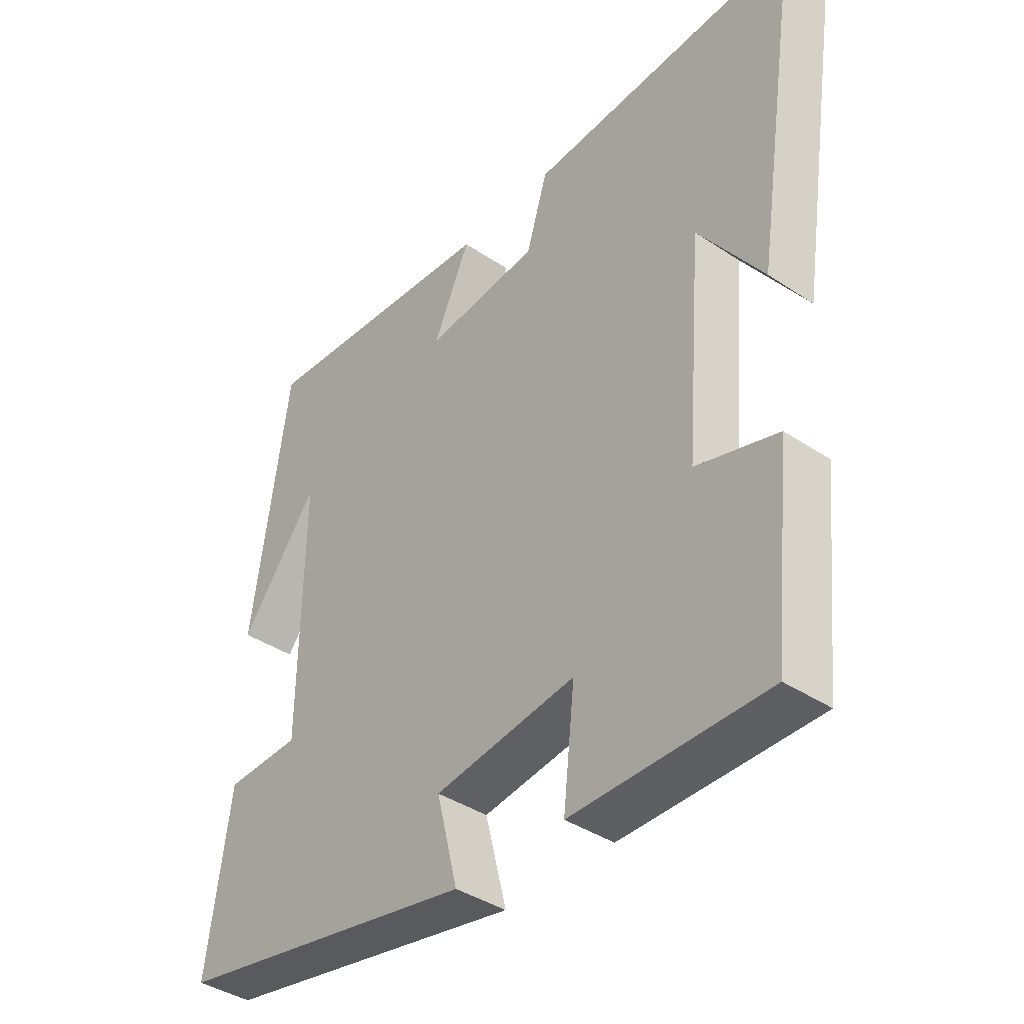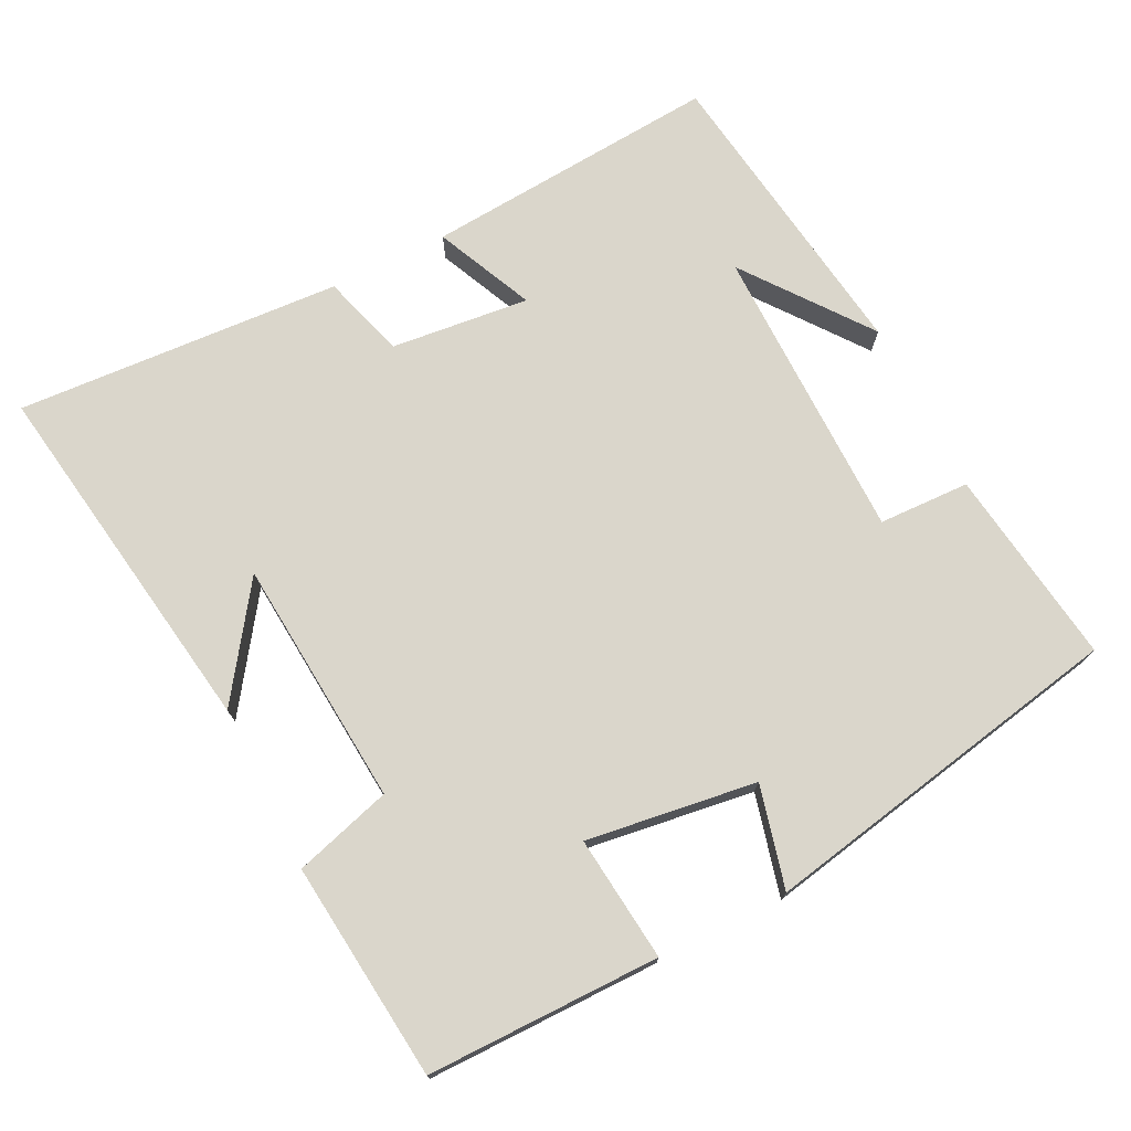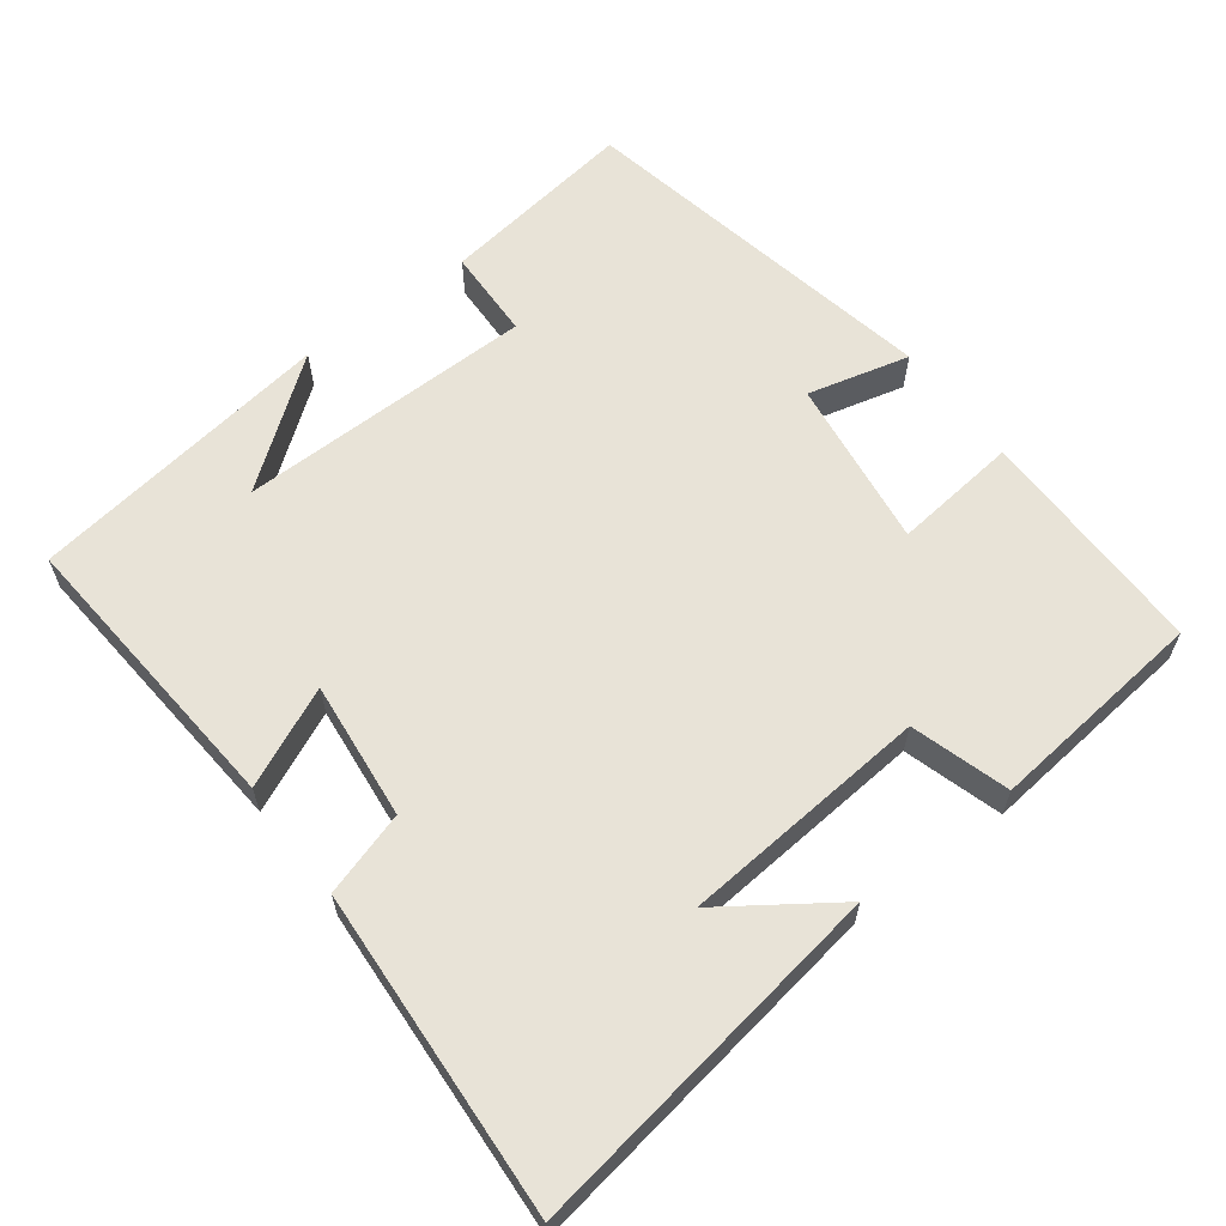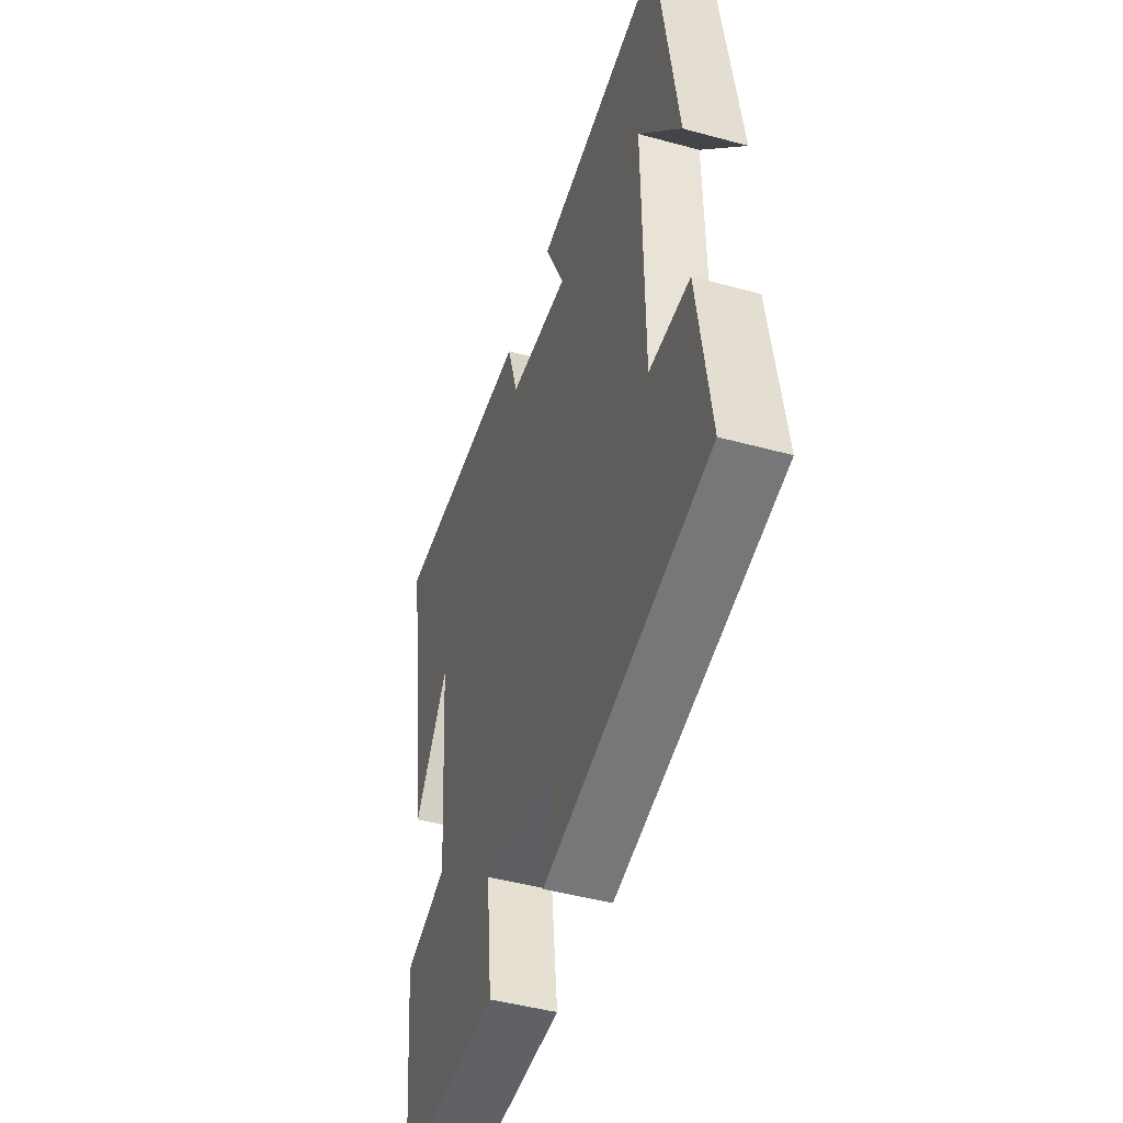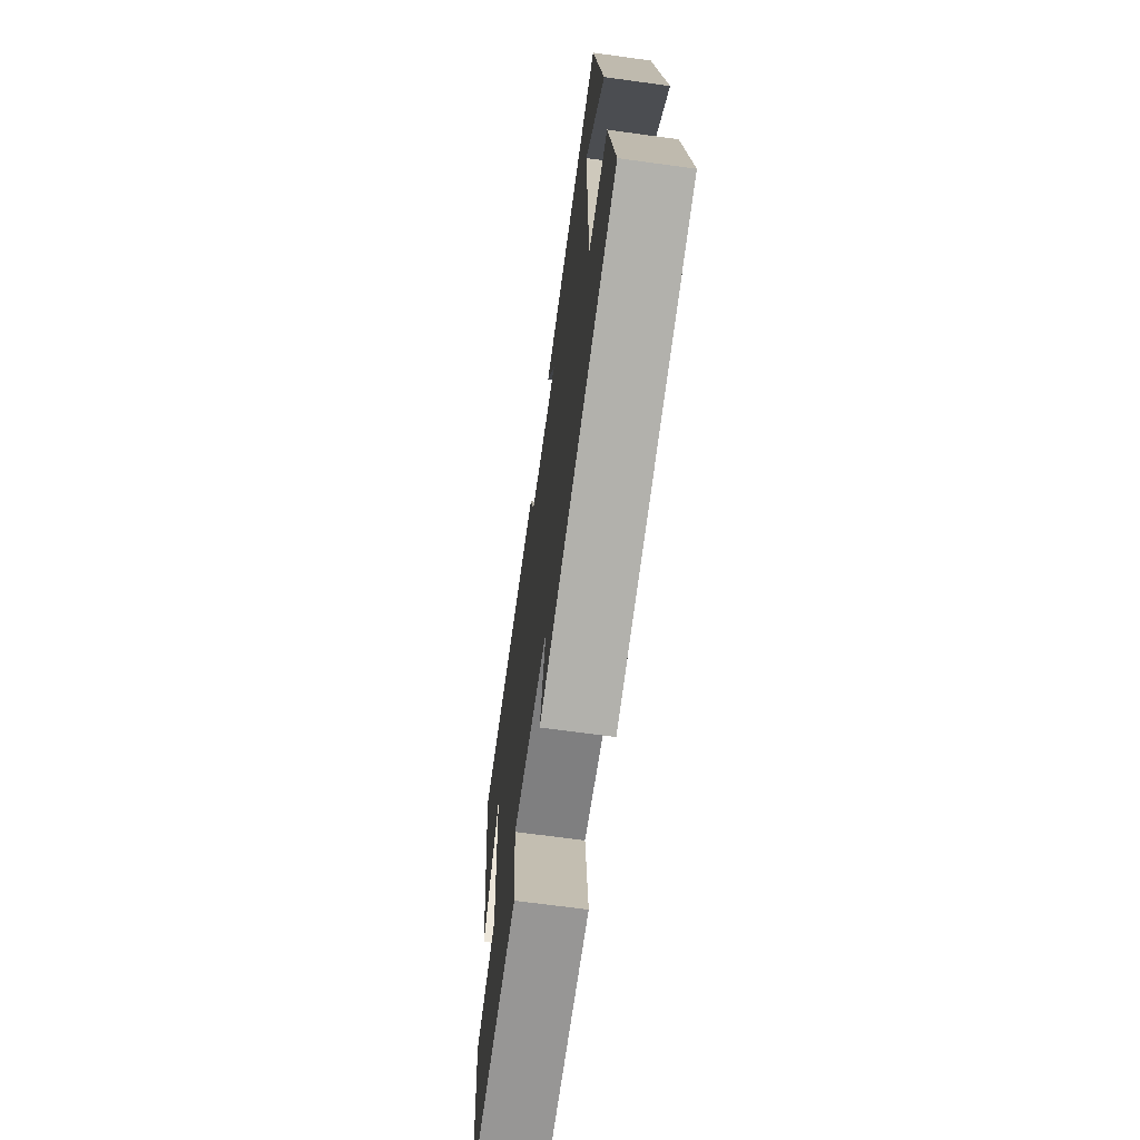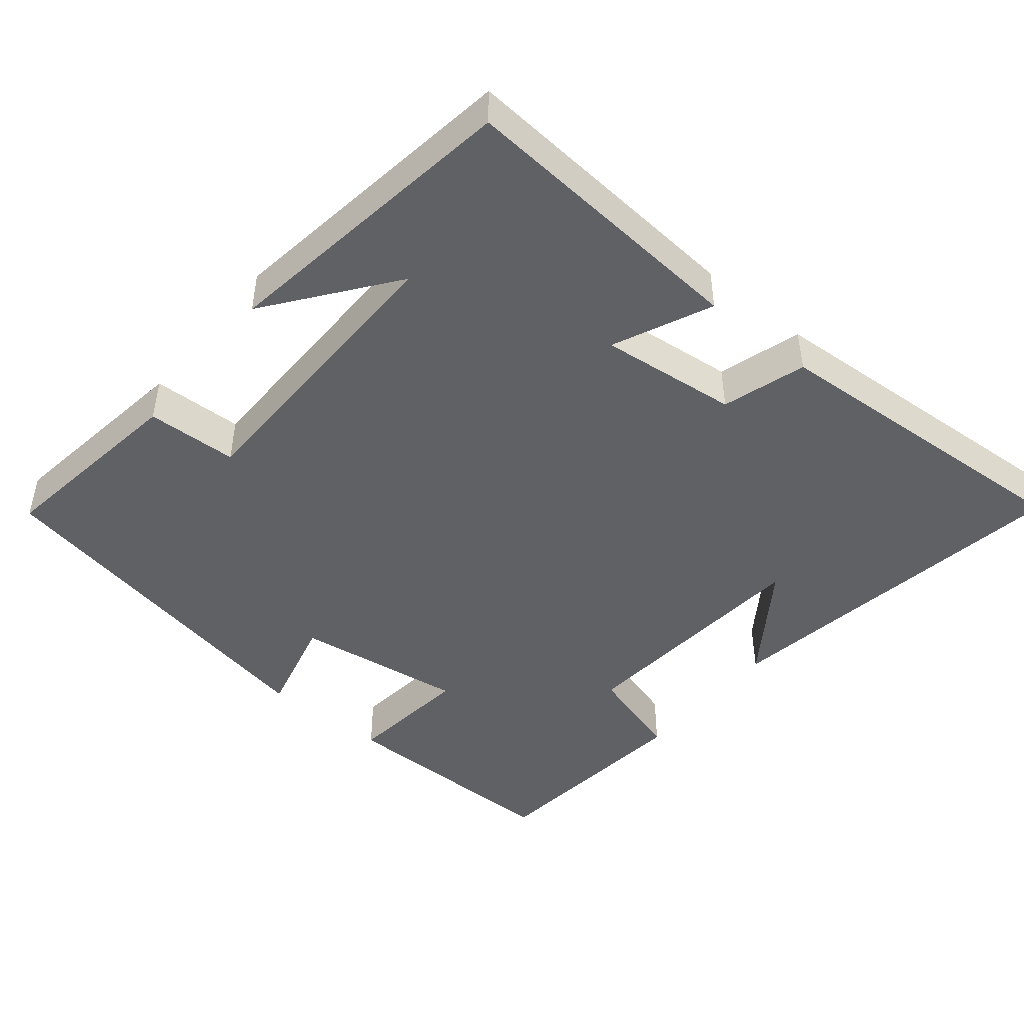
<metadata>
{"format":"obj","ext":"obj","renderer":"f3d","projection":"perspective","resolution":1024,"background":"white","views":[{"elev":-39.7,"azim":50.3,"up":"+Z"},{"elev":74.0,"azim":153.5,"up":"+Y"},{"elev":61.9,"azim":52.9,"up":"+Y"},{"elev":-46.4,"azim":-107.3,"up":"+Z"},{"elev":-67.7,"azim":-97.8,"up":"+Z"},{"elev":-46.0,"azim":-39.3,"up":"+Y"}]}
</metadata>
<code>
v -0.538 0.07 -0.401
v -0.5 0.07 -0.13
v -0.375 0.07 -0.126
v -0.371 0.07 0.282
v -0.5 0.07 0.112
v -0.44 0.07 0.532
v -0.034 0.07 0.5
v -0.095 0.07 0.365
v 0.095 0.07 0.385
v 0.13 0.07 0.5
v 0.578 0.07 0.527
v 0.5 0.07 0.027
v 0.394 0.07 0.179
v 0.366 0.07 -0.161
v 0.5 0.07 -0.201
v 0.468 0.07 -0.501
v 0.147 0.07 -0.5
v 0.166 0.07 -0.328
v -0.068 0.07 -0.36
v -0.033 0.07 -0.5
v -0.538 0 -0.401
v -0.5 0 -0.13
v -0.375 0 -0.126
v -0.371 0 0.282
v -0.5 0 0.112
v -0.44 0 0.532
v -0.034 0 0.5
v -0.095 0 0.365
v 0.095 0 0.385
v 0.13 0 0.5
v 0.578 0 0.527
v 0.5 0 0.027
v 0.394 0 0.179
v 0.366 0 -0.161
v 0.5 0 -0.201
v 0.468 0 -0.501
v 0.147 0 -0.5
v 0.166 0 -0.328
v -0.068 0 -0.36
v -0.033 0 -0.5
f 1 2 3
f 20 1 3
f 19 20 3
f 18 19 3 4
f 16 17 18
f 15 16 18
f 14 15 18
f 13 14 18 4
f 11 12 13
f 9 10 11 13
f 8 9 13 4
f 7 8 4
f 6 7 4
f 4 5 6
f 23 22 21
f 23 21 40
f 23 40 39
f 24 23 39 38
f 38 37 36
f 38 36 35
f 38 35 34
f 24 38 34 33
f 33 32 31
f 33 31 30 29
f 24 33 29 28
f 24 28 27
f 24 27 26
f 26 25 24
f 1 21 22 2
f 2 22 23 3
f 3 23 24 4
f 4 24 25 5
f 5 25 26 6
f 6 26 27 7
f 7 27 28 8
f 8 28 29 9
f 9 29 30 10
f 10 30 31 11
f 11 31 32 12
f 12 32 33 13
f 13 33 34 14
f 14 34 35 15
f 15 35 36 16
f 16 36 37 17
f 17 37 38 18
f 18 38 39 19
f 19 39 40 20
f 20 40 21 1

</code>
